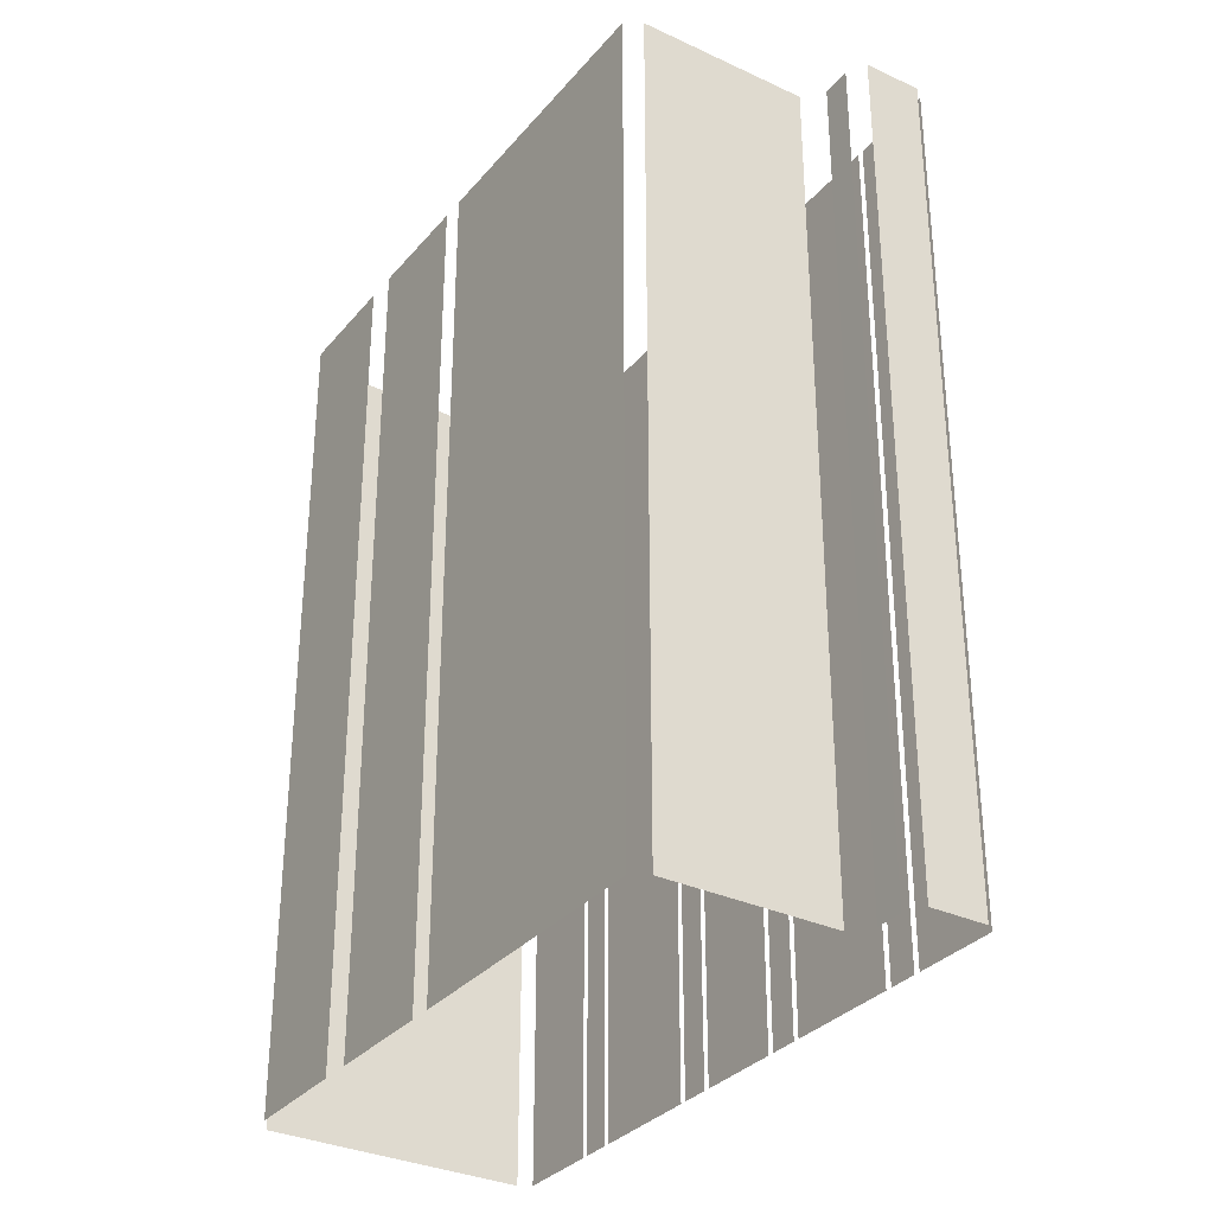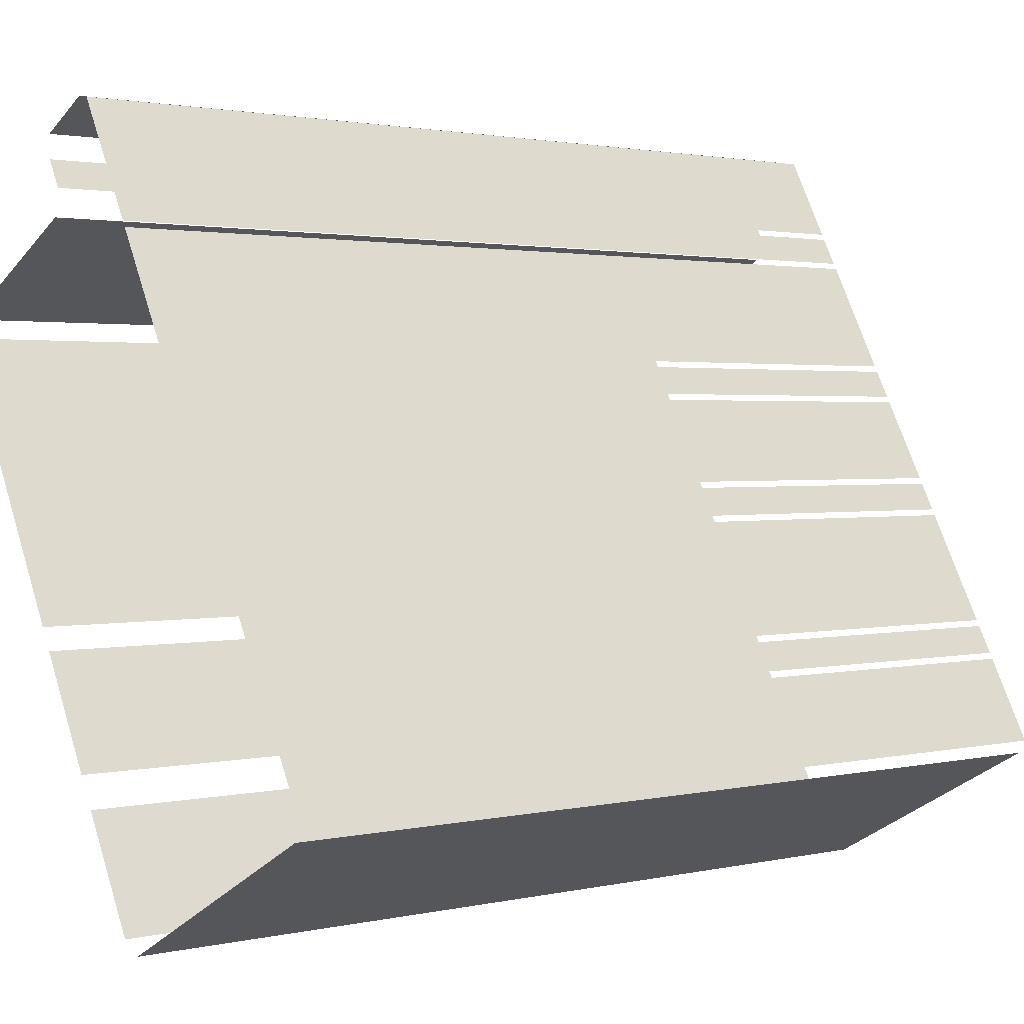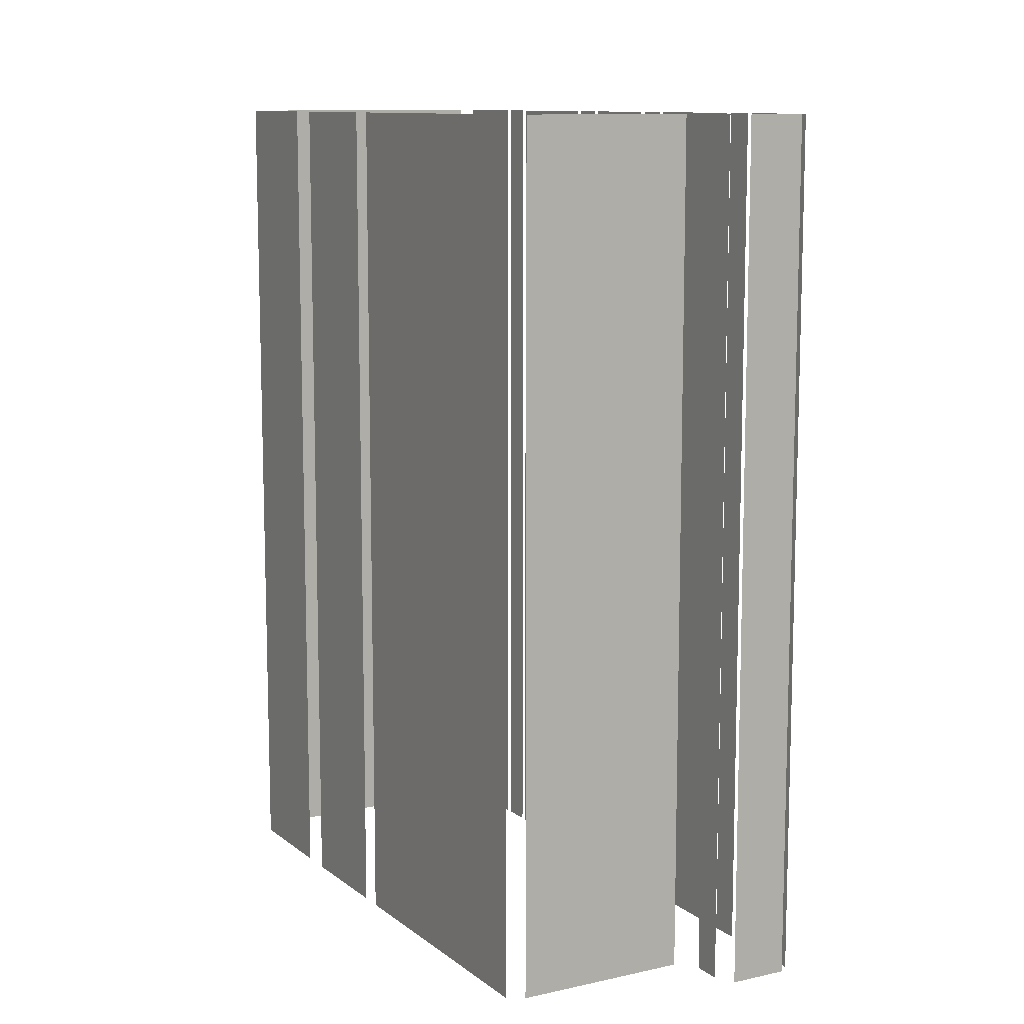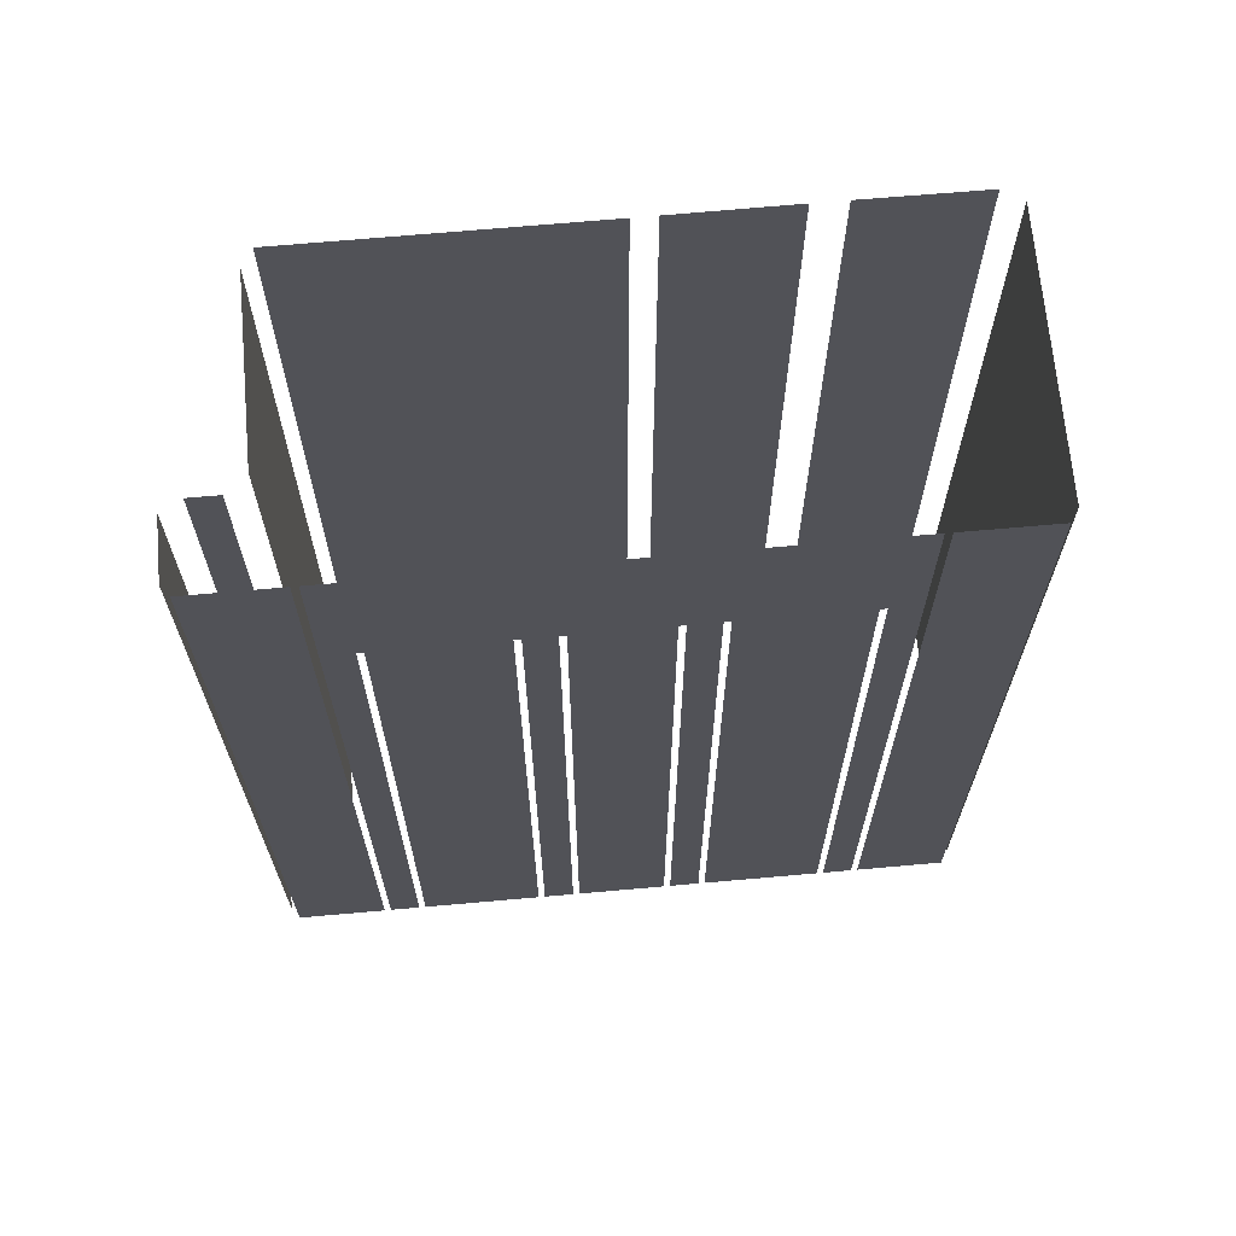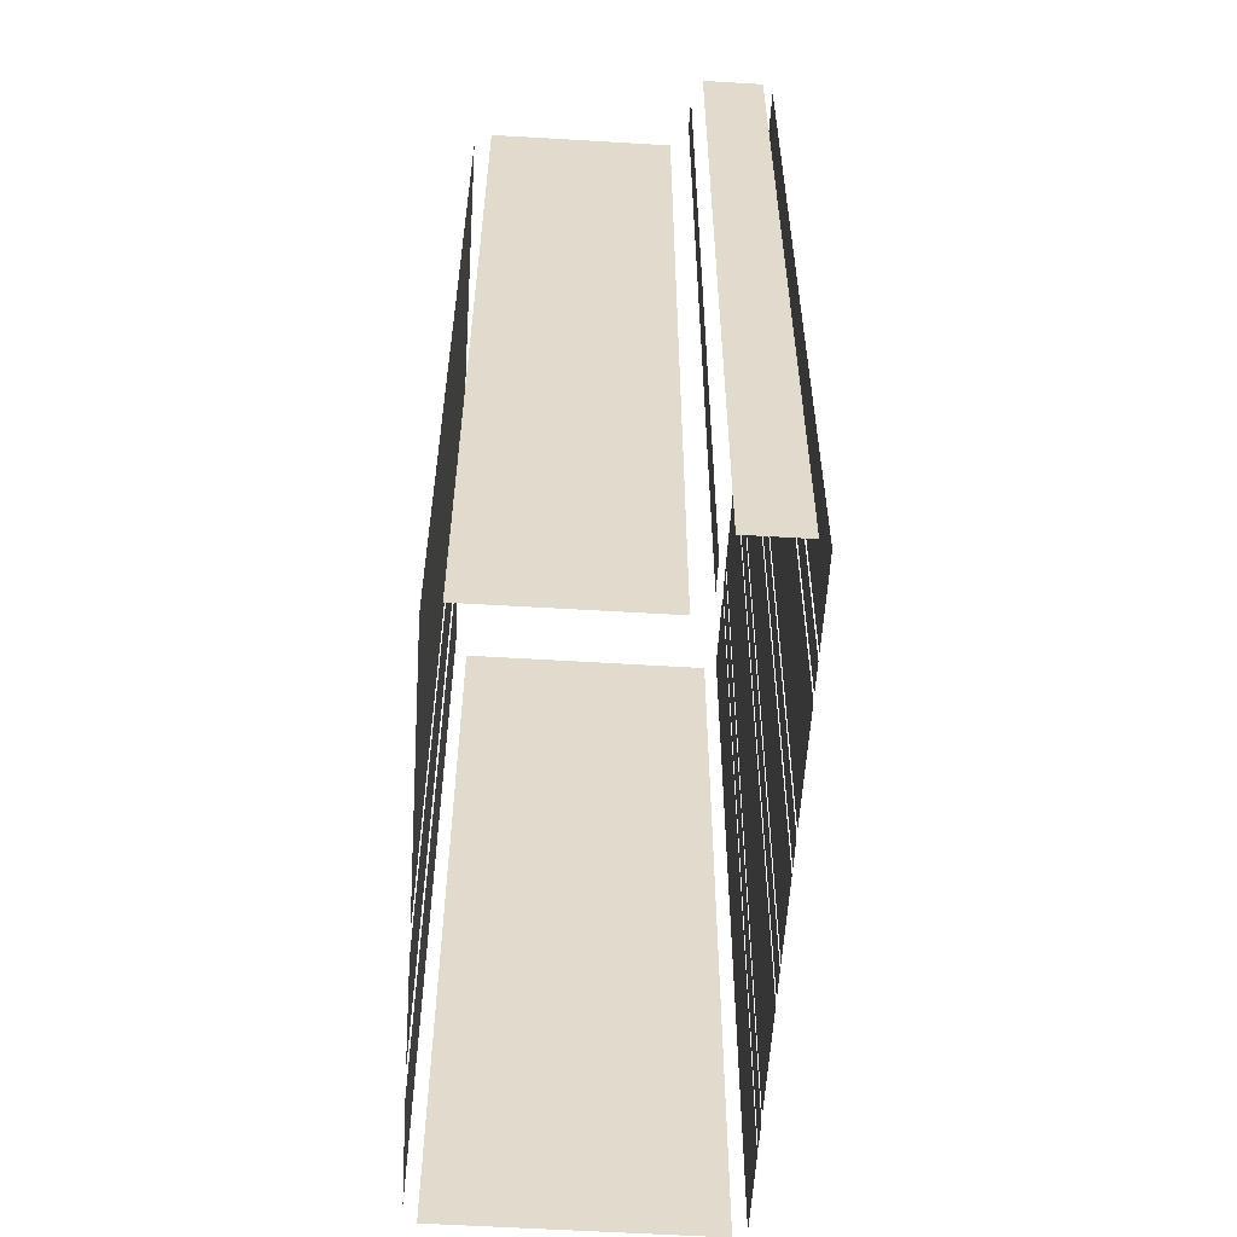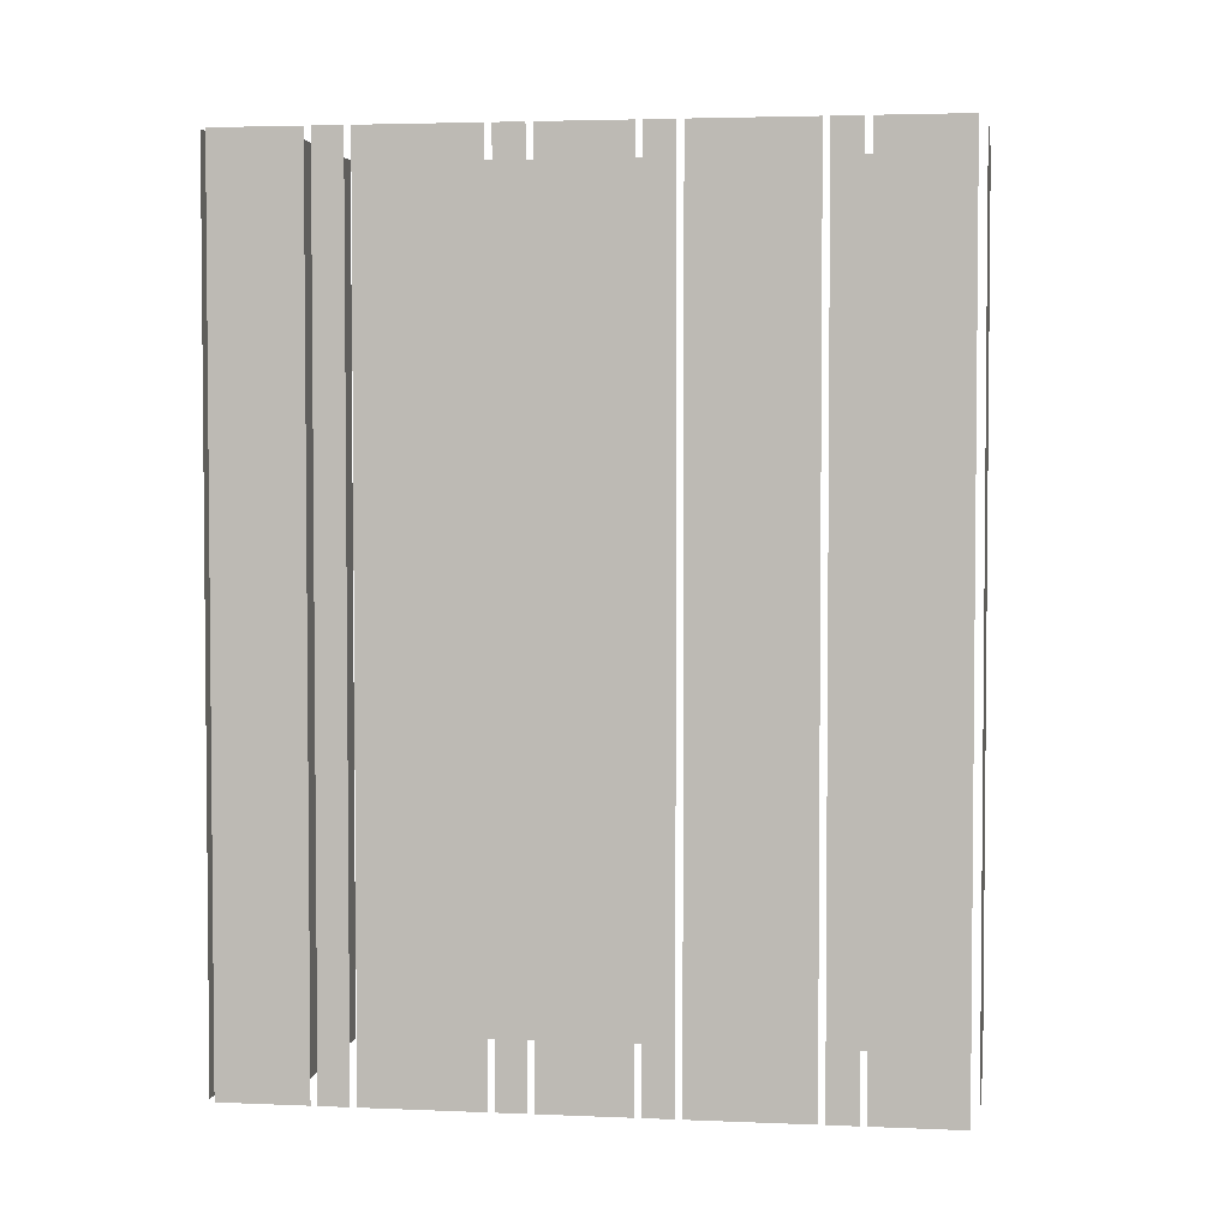
<metadata>
{"format":"obj","ext":"obj","renderer":"f3d","projection":"perspective","resolution":1024,"background":"white","views":[{"elev":-32.3,"azim":118.6,"up":"+Z"},{"elev":1.8,"azim":-129.5,"up":"+Y"},{"elev":10.7,"azim":122.3,"up":"+Z"},{"elev":67.8,"azim":-123.4,"up":"+Z"},{"elev":-57.4,"azim":148.1,"up":"+Z"},{"elev":3.5,"azim":-109.8,"up":"+Z"}]}
</metadata>
<code>
o geometryt000010000010000110010110000110000110100100000000st145
v 476.7 -147.8 927.1
v 476.7 -147.8 888.5
v 474.8 -151.3 888.5
v 474.8 -151.3 927.1
v 477.4 -146.4 888.5
v 476.8 -147.6 888.5
v 476.8 -147.6 927.1
v 477.4 -146.4 927.1
v 480.1 -141.5 888.5
v 477.6 -146.1 888.5
v 477.6 -146.1 927.1
v 480.1 -141.5 927.1
v 480.8 -140.1 888.5
v 480.2 -141.3 888.5
v 480.2 -141.3 927.1
v 480.8 -140.1 927.1
v 482.8 -136.4 888.5
v 481 -139.9 888.5
v 481 -139.9 927.1
v 482.8 -136.4 927.1
v 483.6 -135 888.5
v 483 -136.1 888.5
v 483 -136.1 927.1
v 483.6 -135 927.1
v 486.2 -130.1 927.1
v 486.2 -130.1 888.5
v 483.7 -134.7 888.5
v 483.7 -134.7 927.1
v 487 -128.7 927.1
v 487 -128.7 888.5
v 486.4 -129.8 888.5
v 486.4 -129.8 927.1
v 487.7 -127.3 927.1
v 489 -124.9 888.5
v 487.1 -128.4 888.5
v 489 -124.9 927.1
v 487.1 -128.4 927.1
v 475.1 -151.9 888.5
v 485.6 -157.5 888.5
v 485.6 -157.5 927.1
v 475.1 -151.9 927.1
v 486.5 -156.9 927.1
v 486.5 -156.9 888.5
v 489 -152.3 888.5
v 489 -152.3 927.1
v 491.9 -126.1 927.1
v 491.9 -126.1 888.5
v 489.6 -124.8 888.5
v 489.6 -124.8 927.1
v 489.7 -151 927.1
v 489.7 -151 888.5
v 492.1 -146.4 888.5
v 492.1 -146.4 927.1
v 491.2 -128.2 888.5
v 491.9 -127.1 888.5
v 491.9 -127.1 927.1
v 491.2 -128.2 927.1
v 498.4 -133.1 888.5
v 491.5 -129.4 888.5
v 491.5 -129.4 927.1
v 498.4 -133.1 927.1
v 497.6 -136.2 927.1
v 492.6 -145.5 888.5
v 498.9 -133.9 888.5
v 492.6 -145.5 927.1
v 498.9 -133.9 927.1
f 1 2 3
f 1 3 4
f 5 6 7
f 8 5 7
f 9 10 11
f 12 9 11
f 13 14 15
f 16 13 15
f 17 18 19
f 20 17 19
f 21 22 23
f 24 21 23
f 25 26 27
f 25 27 28
f 29 30 31
f 29 31 32
f 33 34 35
f 36 34 33
f 33 35 37
f 38 39 40
f 41 38 40
f 42 43 44
f 42 44 45
f 46 47 48
f 46 48 49
f 50 51 52
f 50 52 53
f 54 55 56
f 57 54 56
f 58 59 60
f 61 58 60
f 65 63 62
f 62 64 66
f 62 63 64

</code>
